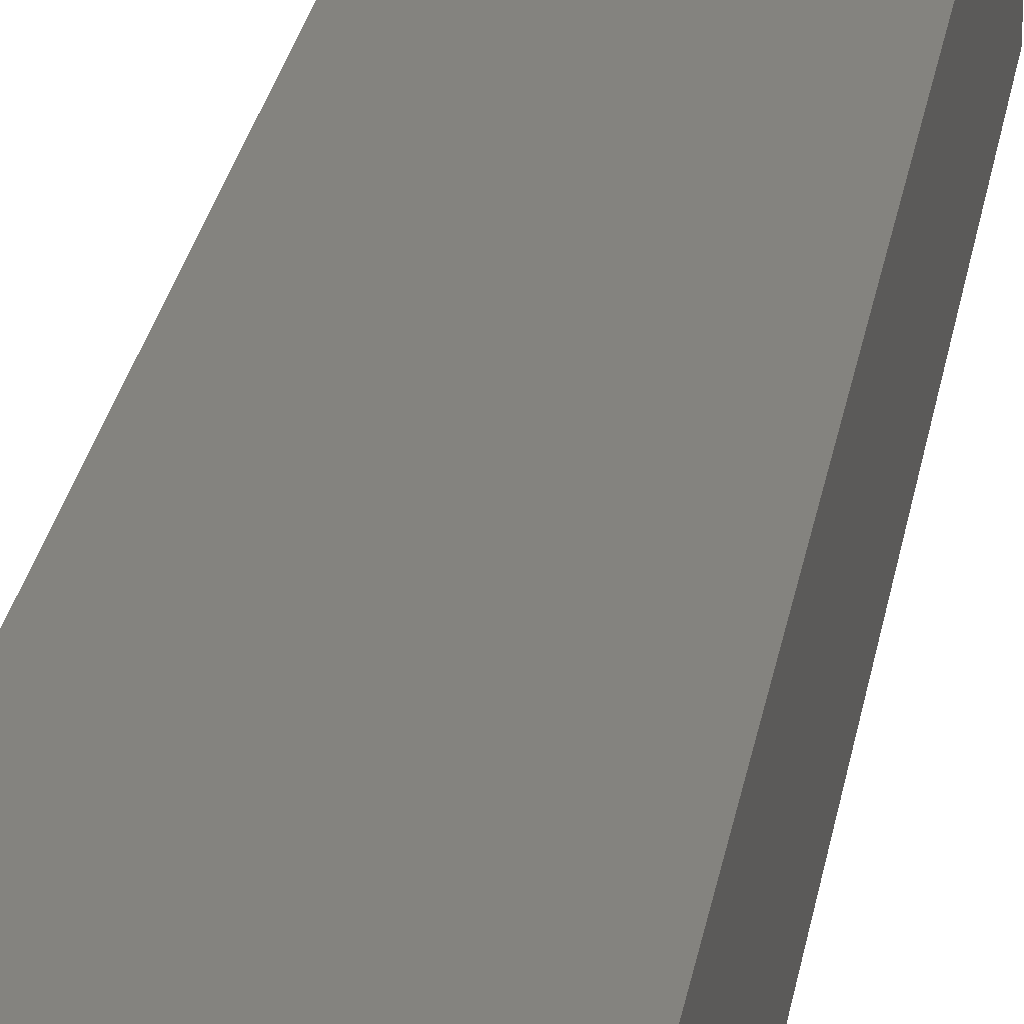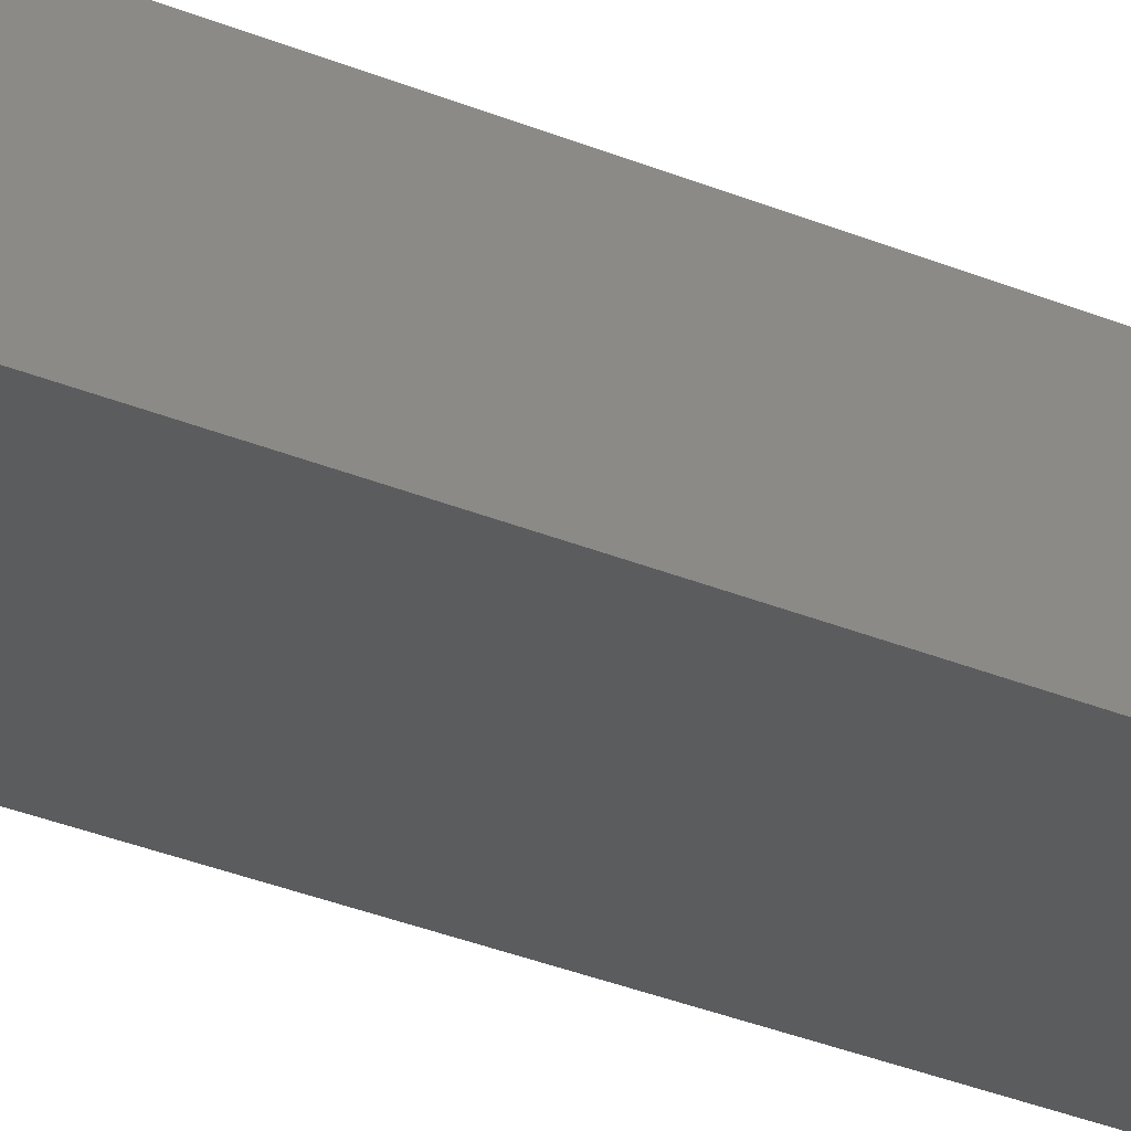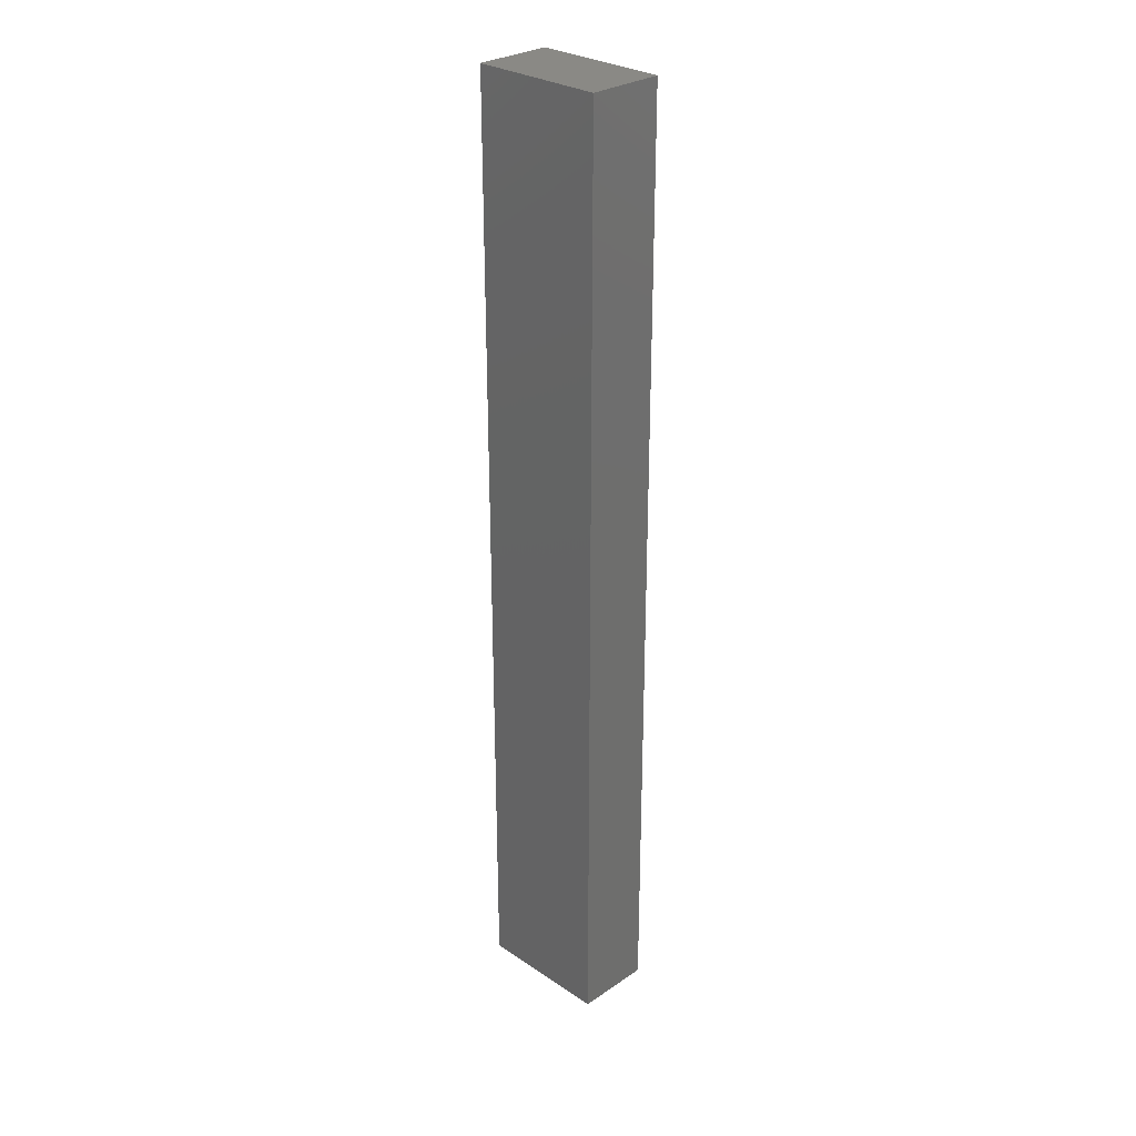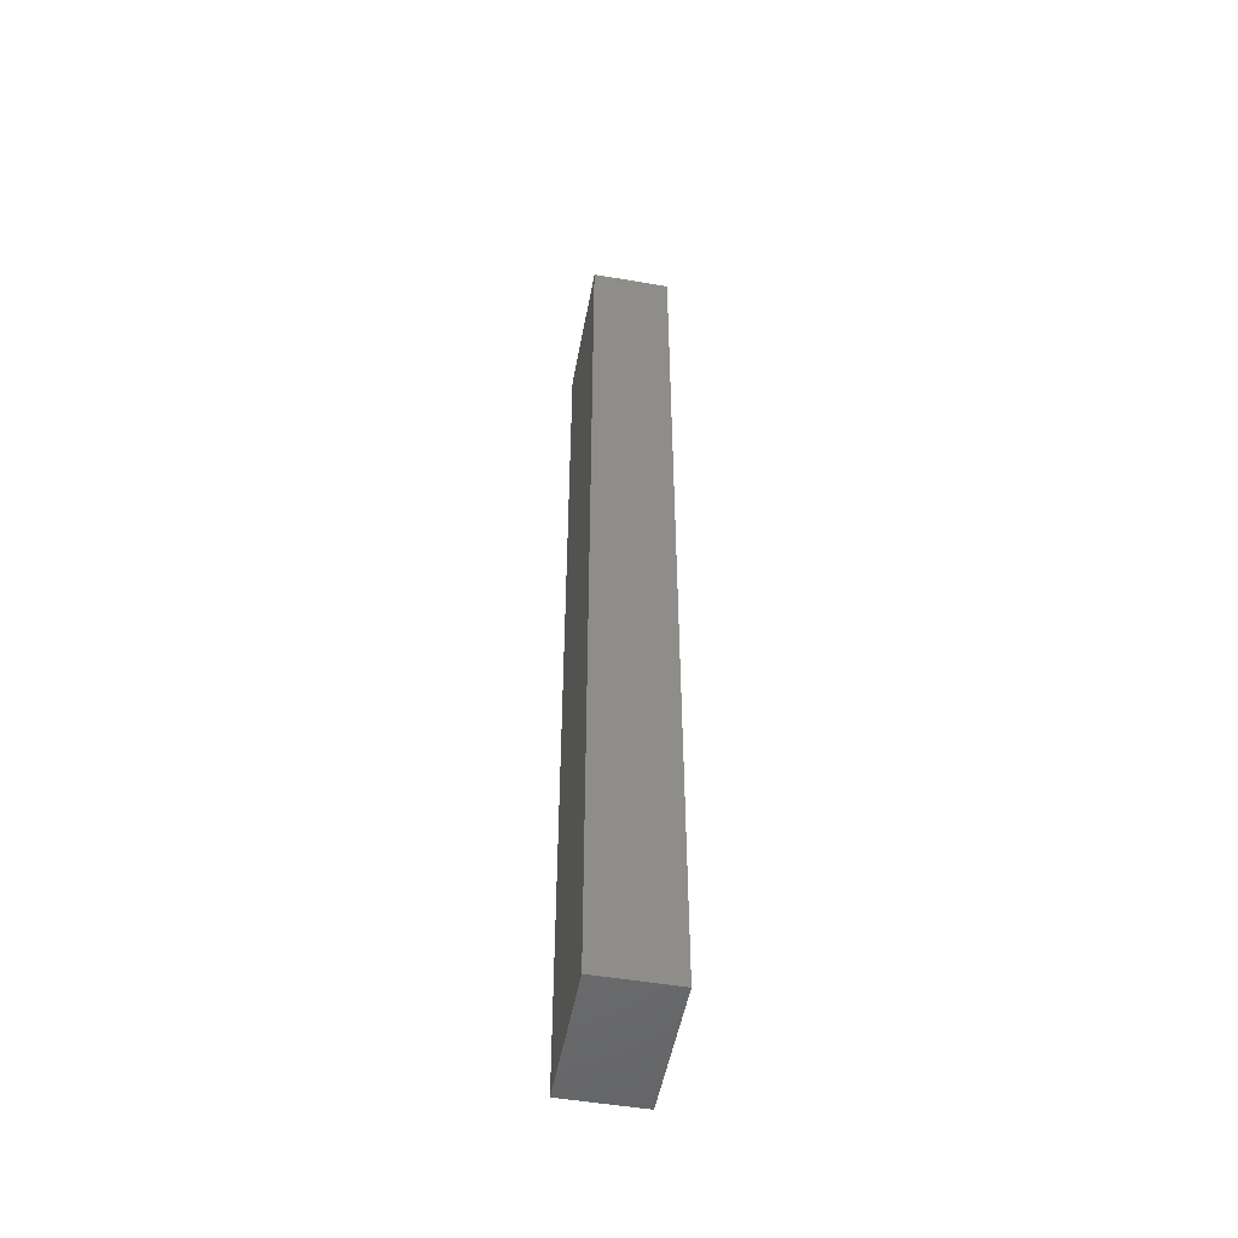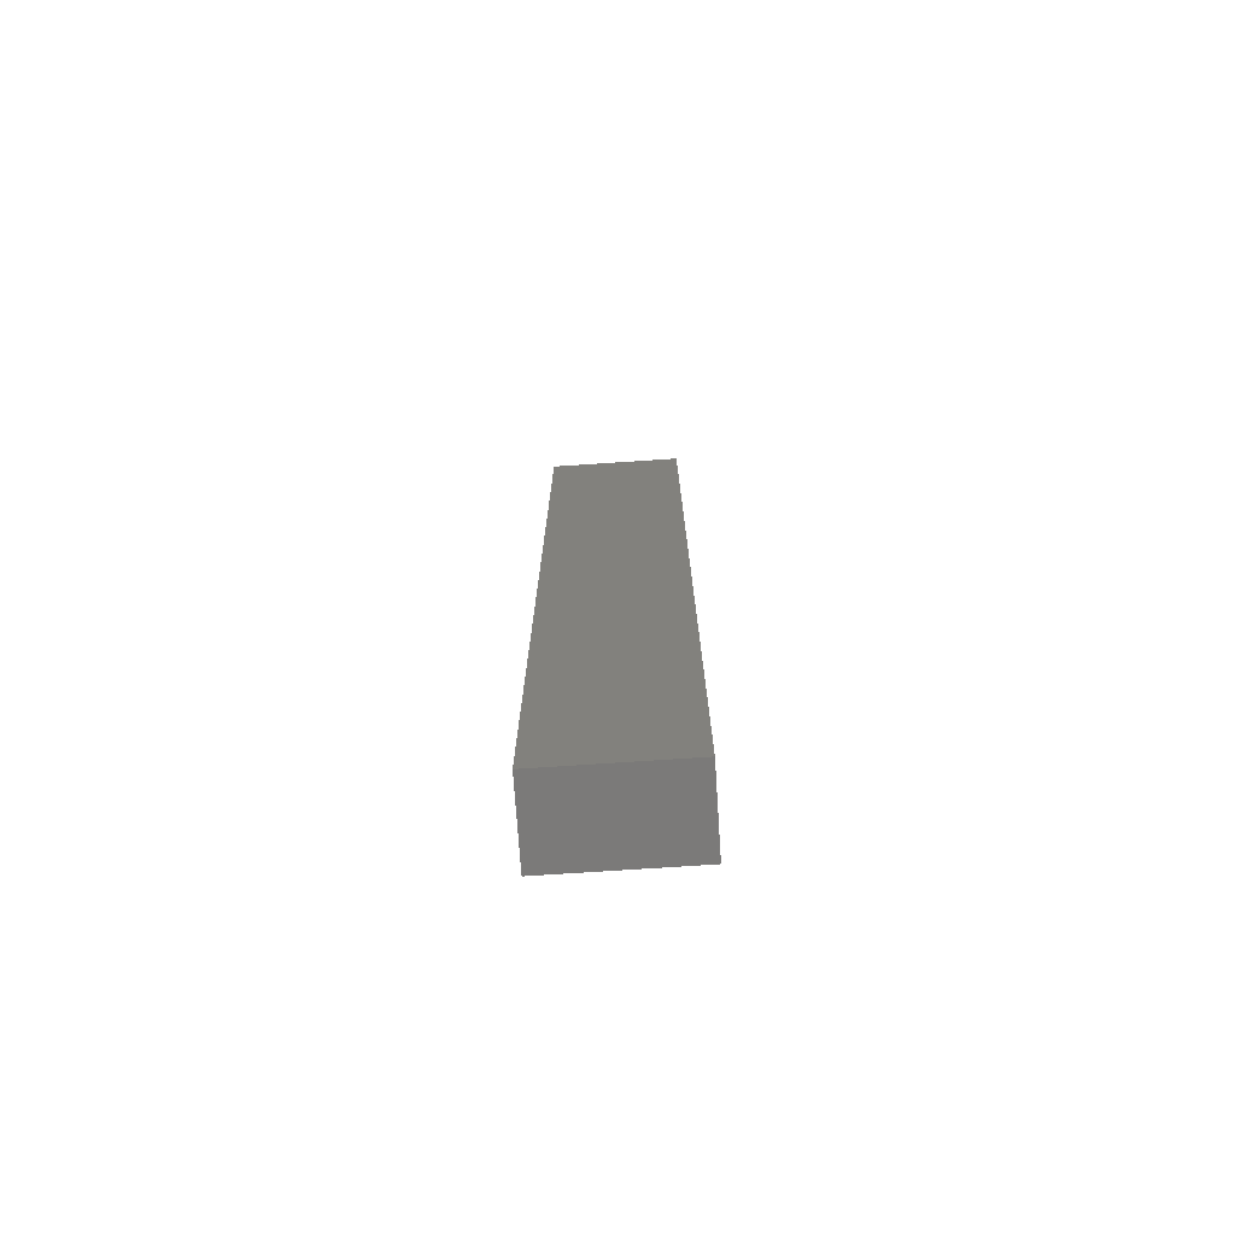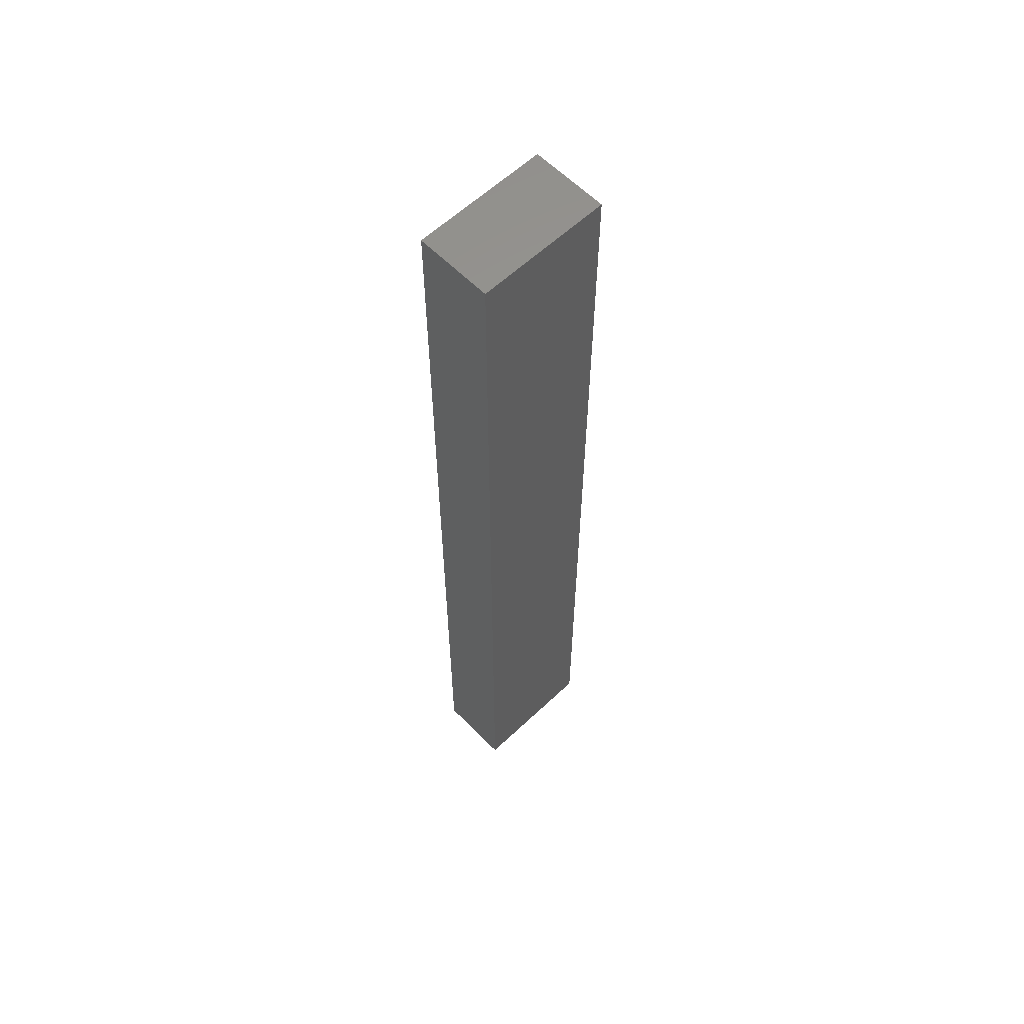
<metadata>
{"format":"stl","ext":"stl","renderer":"f3d","projection":"perspective","resolution":1024,"background":"white","views":[{"elev":18.3,"azim":-173.5,"up":"+Z"},{"elev":-28.1,"azim":-123.4,"up":"+Z"},{"elev":28.8,"azim":44.8,"up":"+Y"},{"elev":-51.3,"azim":79.5,"up":"+Y"},{"elev":-73.9,"azim":-176.2,"up":"+Y"},{"elev":59.9,"azim":136.0,"up":"+Y"}]}
</metadata>
<code>
# stl→obj: 8 verts, 12 faces
v 0.05 0 0.095
v -0.09 0 0.095
v -0.09 -1 0.095
v 0.05 -1 0.095
v 0.05 0 0.015
v 0.05 -1 0.015
v -0.09 -1 0.015
v -0.09 0 0.015
f 1 2 3
f 1 3 4
f 5 1 4
f 5 4 6
f 5 7 8
f 5 6 7
f 8 3 2
f 8 7 3
f 1 8 2
f 1 5 8
f 4 3 7
f 4 7 6

</code>
